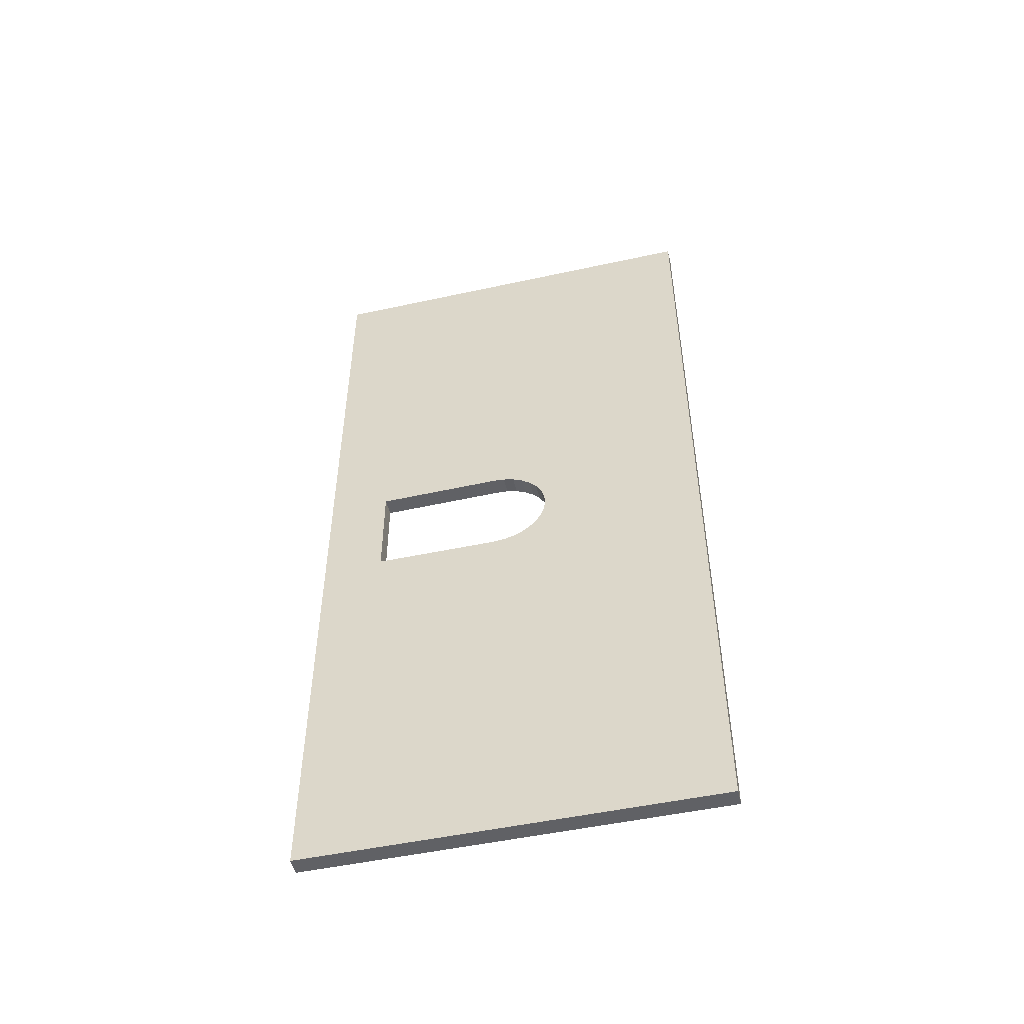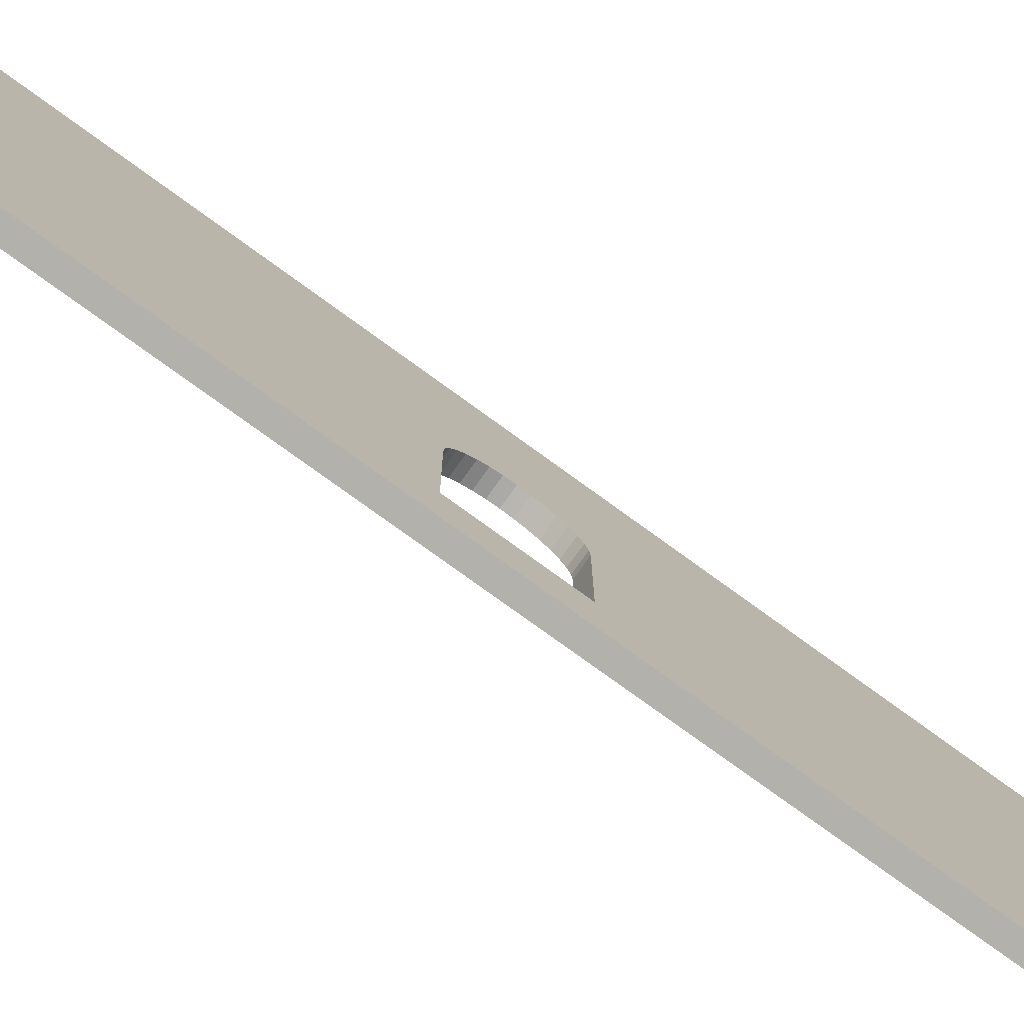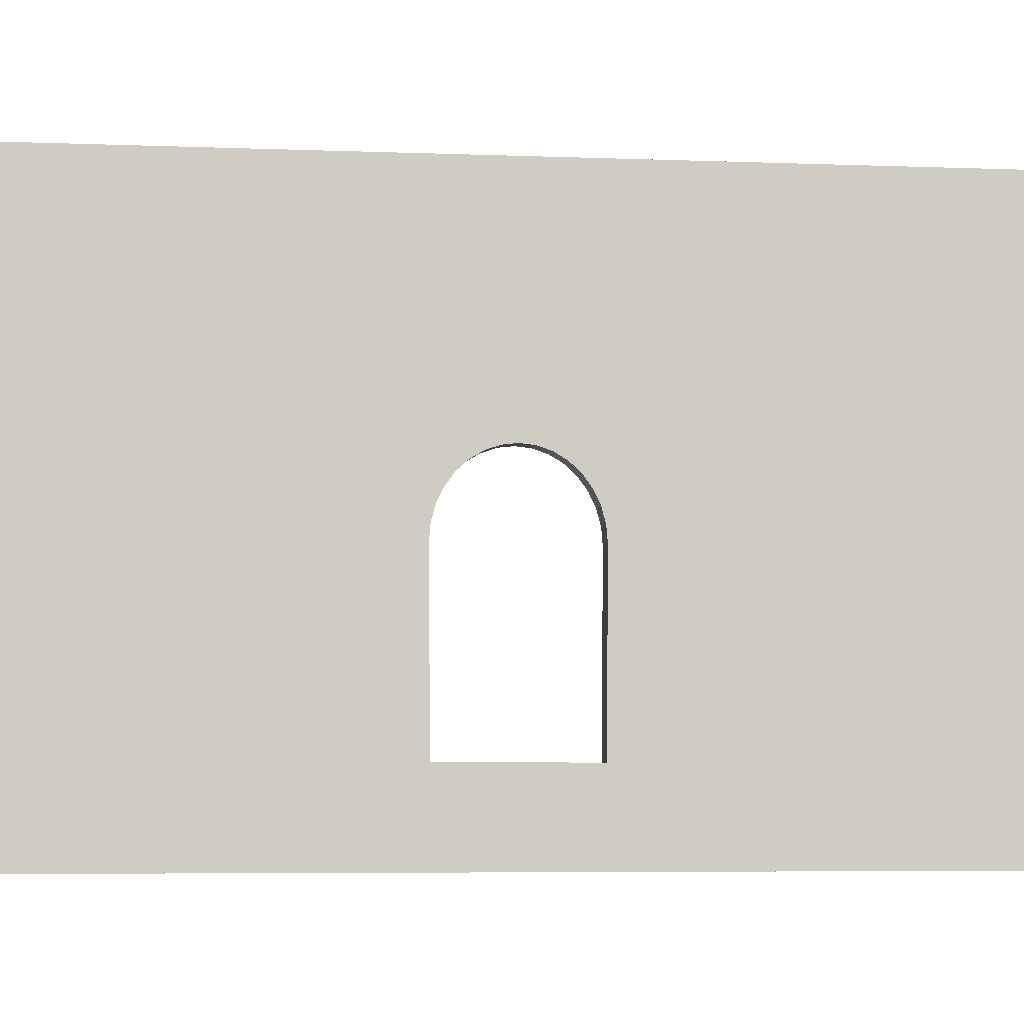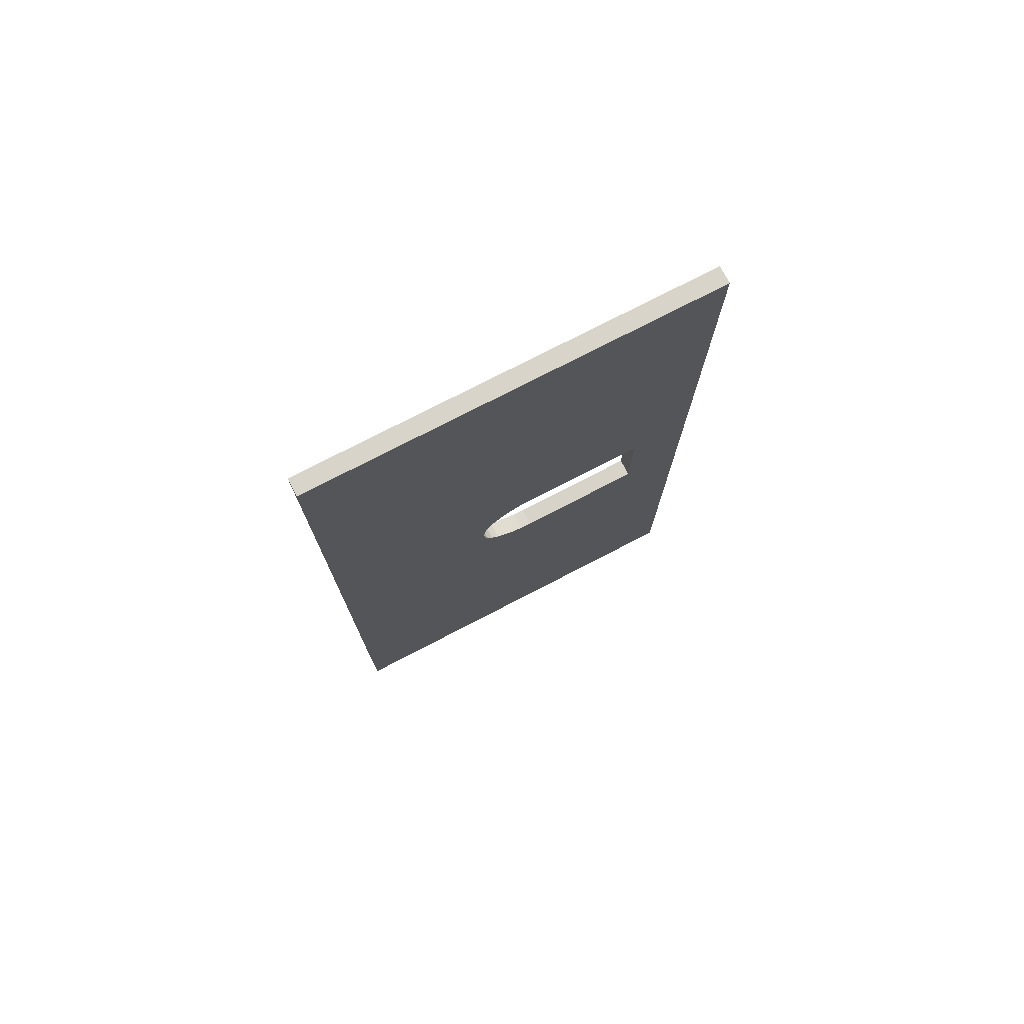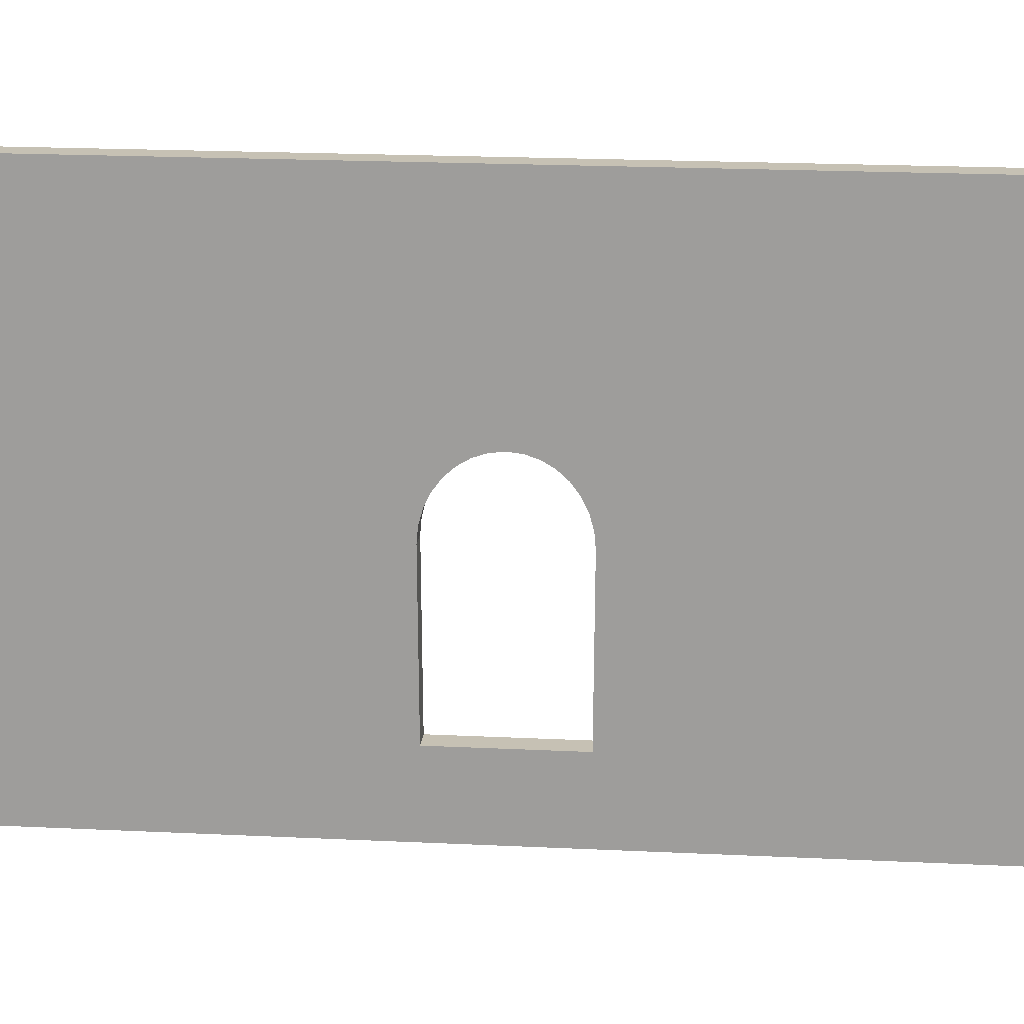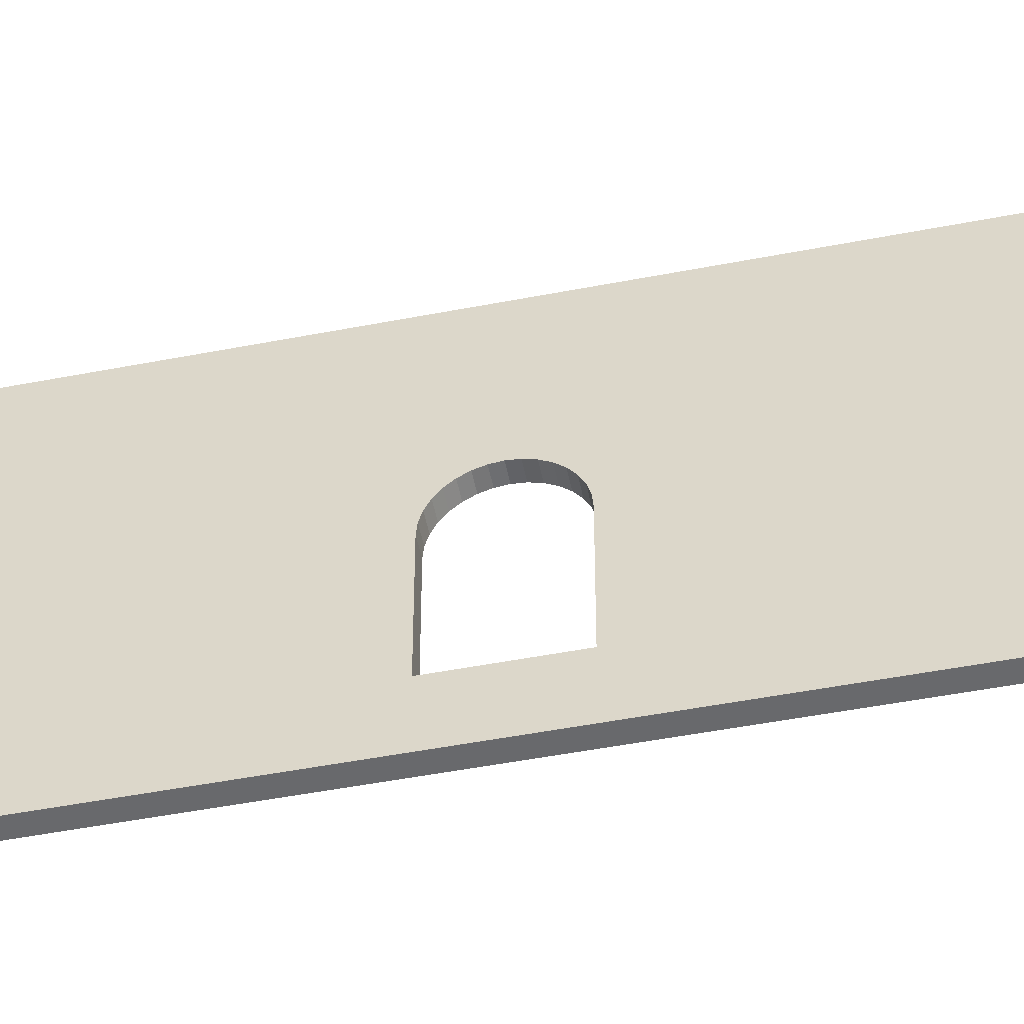
<metadata>
{"format":"obj","ext":"obj","renderer":"f3d","projection":"perspective","resolution":1024,"background":"white","views":[{"elev":-50.0,"azim":103.5,"up":"+Z"},{"elev":-79.0,"azim":-125.8,"up":"+Y"},{"elev":-4.9,"azim":81.9,"up":"+Y"},{"elev":75.5,"azim":-117.4,"up":"+Z"},{"elev":18.6,"azim":-84.5,"up":"+Y"},{"elev":-52.7,"azim":-78.4,"up":"+Y"}]}
</metadata>
<code>
o NewWall_Cube.001
v -0.3671 -8.633 18.78
v -0.3671 8.633 18.78
v -0.3671 -8.633 -18.78
v -0.3671 8.633 -18.78
v 0.3671 -8.633 18.78
v 0.3671 8.633 18.78
v 0.3671 -8.633 -18.78
v 0.3671 8.633 -18.78
v 0.3671 -0.777 2.059
v -0.3671 -0.777 2.059
v -0.3671 -0.3062 2.018
v 0.3671 -0.3062 2.018
v -0.3671 0.1465 1.894
v 0.3671 0.1465 1.894
v -0.3671 0.5638 1.694
v 0.3671 0.5638 1.694
v -0.3671 0.9295 1.424
v 0.3671 0.9295 1.424
v -0.3671 1.23 1.095
v 0.3671 1.23 1.095
v -0.3671 1.453 0.7195
v 0.3671 1.453 0.7195
v -0.3671 1.59 0.3123
v 0.3671 1.59 0.3123
v -0.3671 1.636 -0.1111
v 0.3671 1.636 -0.1111
v -0.3671 1.59 -0.5346
v 0.3671 1.59 -0.5346
v -0.3671 1.453 -0.9418
v 0.3671 1.453 -0.9418
v -0.3671 1.23 -1.317
v 0.3671 1.23 -1.317
v -0.3671 0.9295 -1.646
v 0.3671 0.9295 -1.646
v -0.3671 0.5638 -1.916
v 0.3671 0.5638 -1.916
v -0.3671 0.1465 -2.116
v 0.3671 0.1465 -2.116
v -0.3671 -0.3062 -2.24
v 0.3671 -0.3062 -2.24
v -0.3671 -0.777 -2.282
v 0.3671 -0.777 -2.282
v 0.3671 -6.026 -2.242
v -0.3671 -6.026 -2.242
v -0.3671 -6.026 2.02
v 0.3671 -6.026 2.02
f 4 7 3
f 6 1 5
f 7 1 3
f 4 6 8
f 10 12 9
f 11 14 12
f 13 16 14
f 15 18 16
f 17 20 18
f 19 22 20
f 21 24 22
f 23 26 24
f 25 28 26
f 27 30 28
f 31 30 29
f 33 32 31
f 33 36 34
f 37 36 35
f 39 38 37
f 41 40 39
f 44 46 43
f 41 43 42
f 45 9 46
f 25 23 2
f 3 45 44
f 46 7 43
f 26 28 8
f 4 8 7
f 6 2 1
f 7 5 1
f 4 2 6
f 10 11 12
f 11 13 14
f 13 15 16
f 15 17 18
f 17 19 20
f 19 21 22
f 21 23 24
f 23 25 26
f 25 27 28
f 27 29 30
f 31 32 30
f 33 34 32
f 33 35 36
f 37 38 36
f 39 40 38
f 41 42 40
f 44 45 46
f 41 44 43
f 45 10 9
f 10 45 1
f 4 3 39
f 3 44 41
f 3 41 39
f 10 1 11
f 1 2 11
f 4 39 37
f 13 11 2
f 15 13 2
f 4 37 35
f 4 35 33
f 17 15 2
f 19 17 2
f 4 33 31
f 4 31 29
f 21 19 2
f 23 21 2
f 2 4 25
f 4 29 27
f 4 27 25
f 3 1 45
f 46 5 7
f 43 7 42
f 7 8 40
f 42 7 40
f 6 5 12
f 5 46 9
f 5 9 12
f 6 12 14
f 38 40 8
f 36 38 8
f 6 14 16
f 6 16 18
f 34 36 8
f 32 34 8
f 6 18 20
f 6 20 22
f 30 32 8
f 28 30 8
f 8 6 26
f 6 22 24
f 6 24 26

</code>
